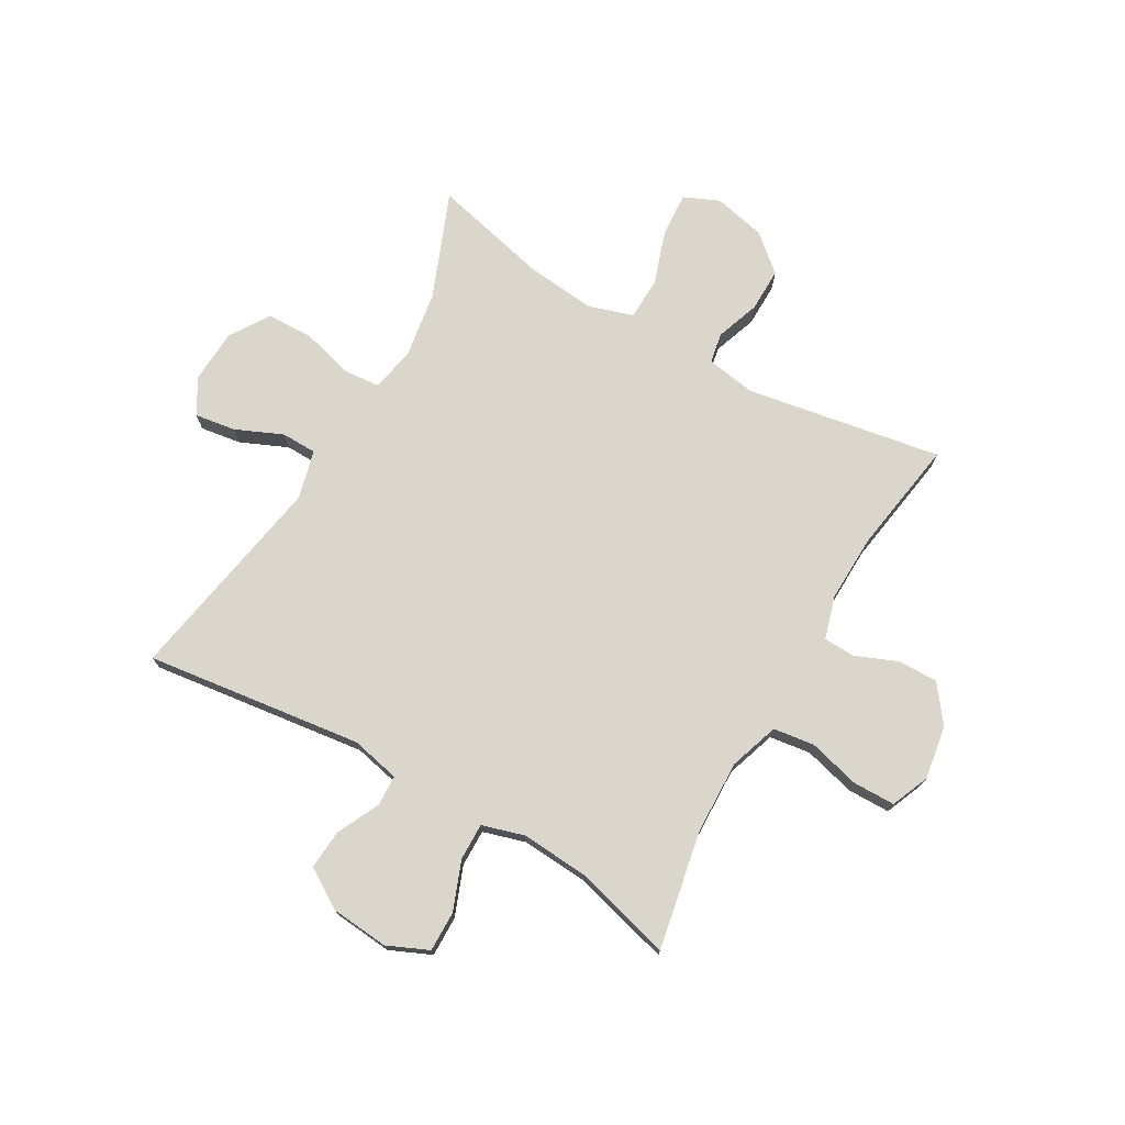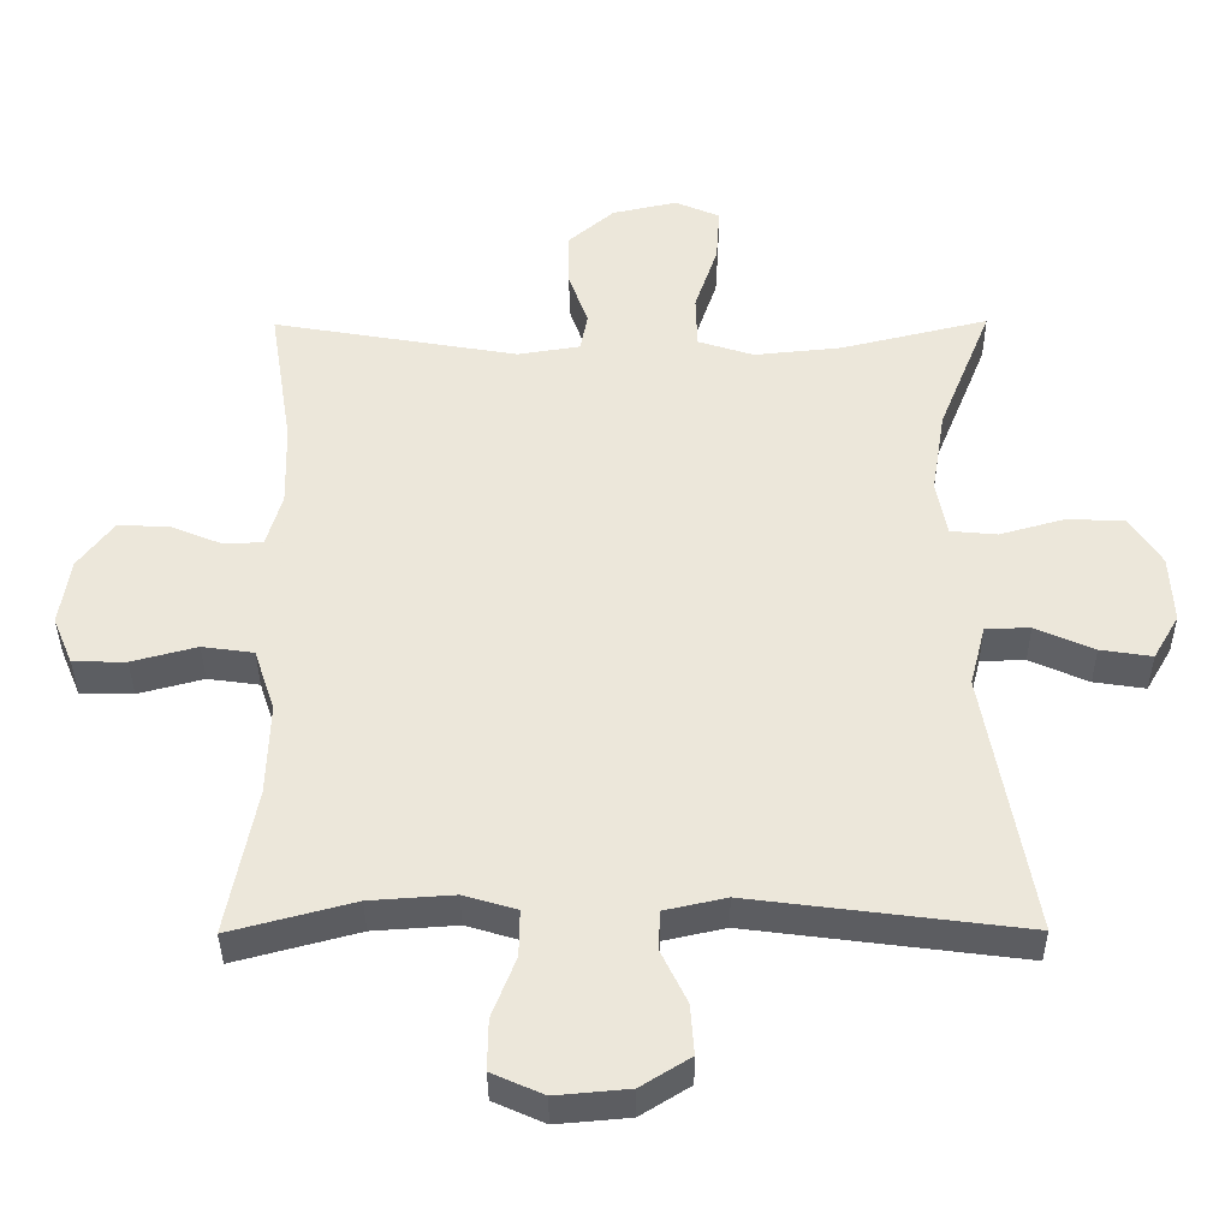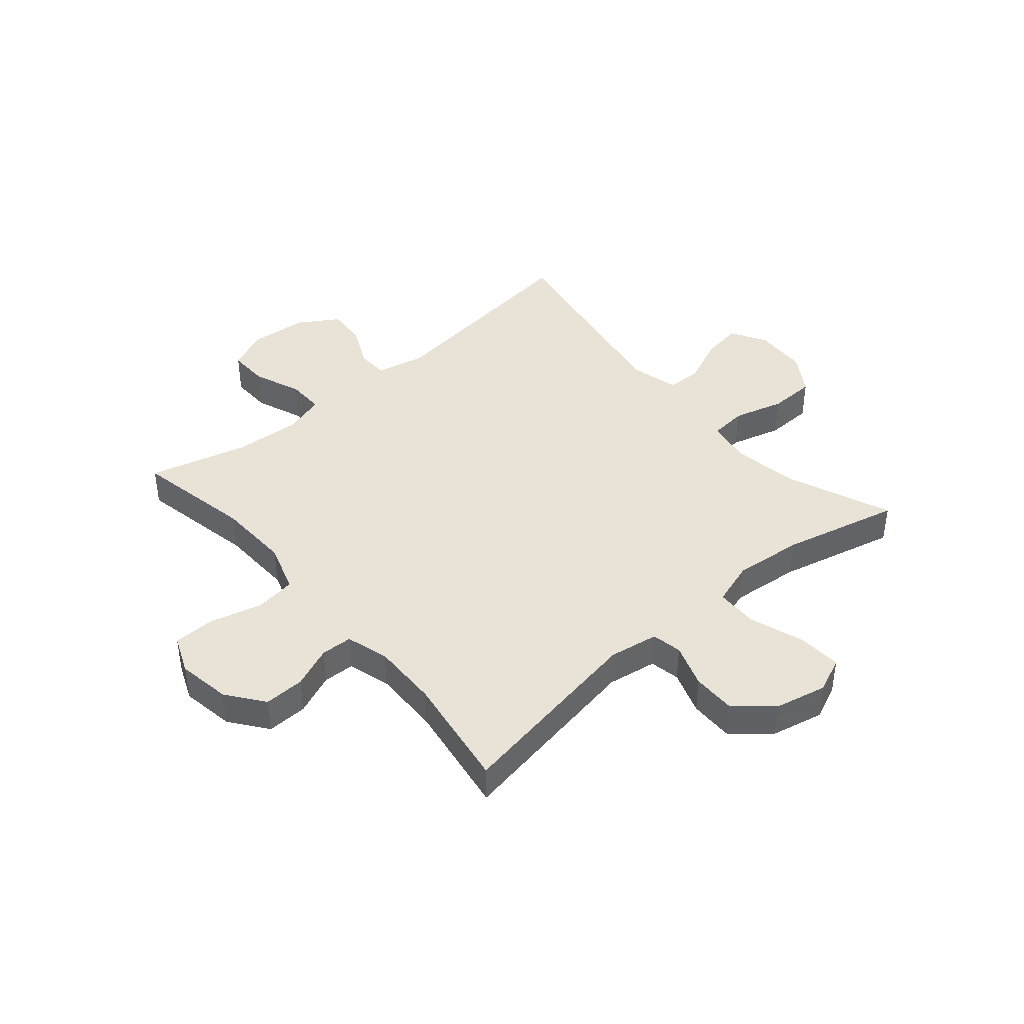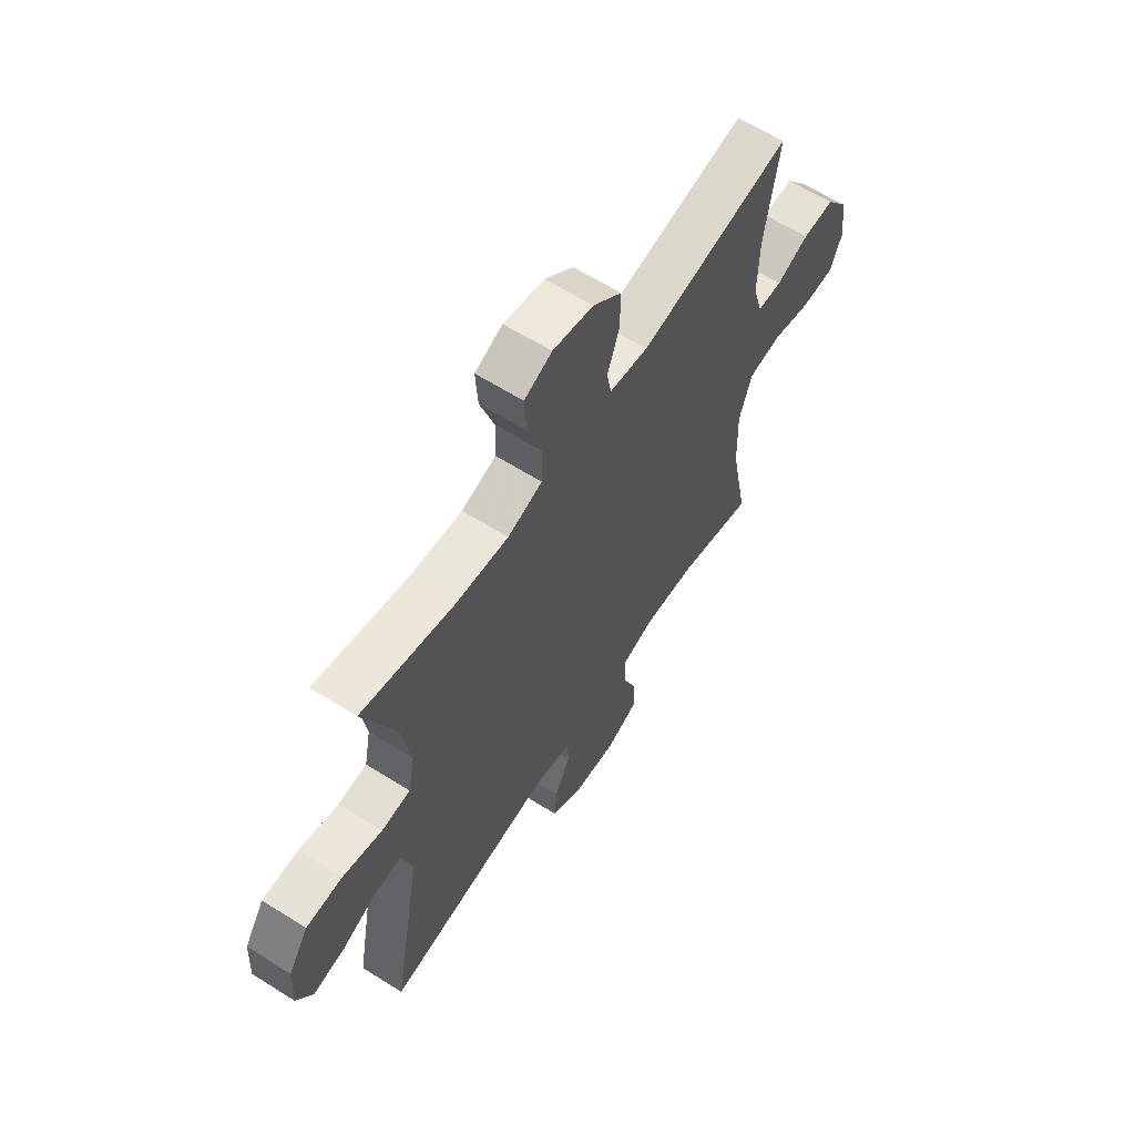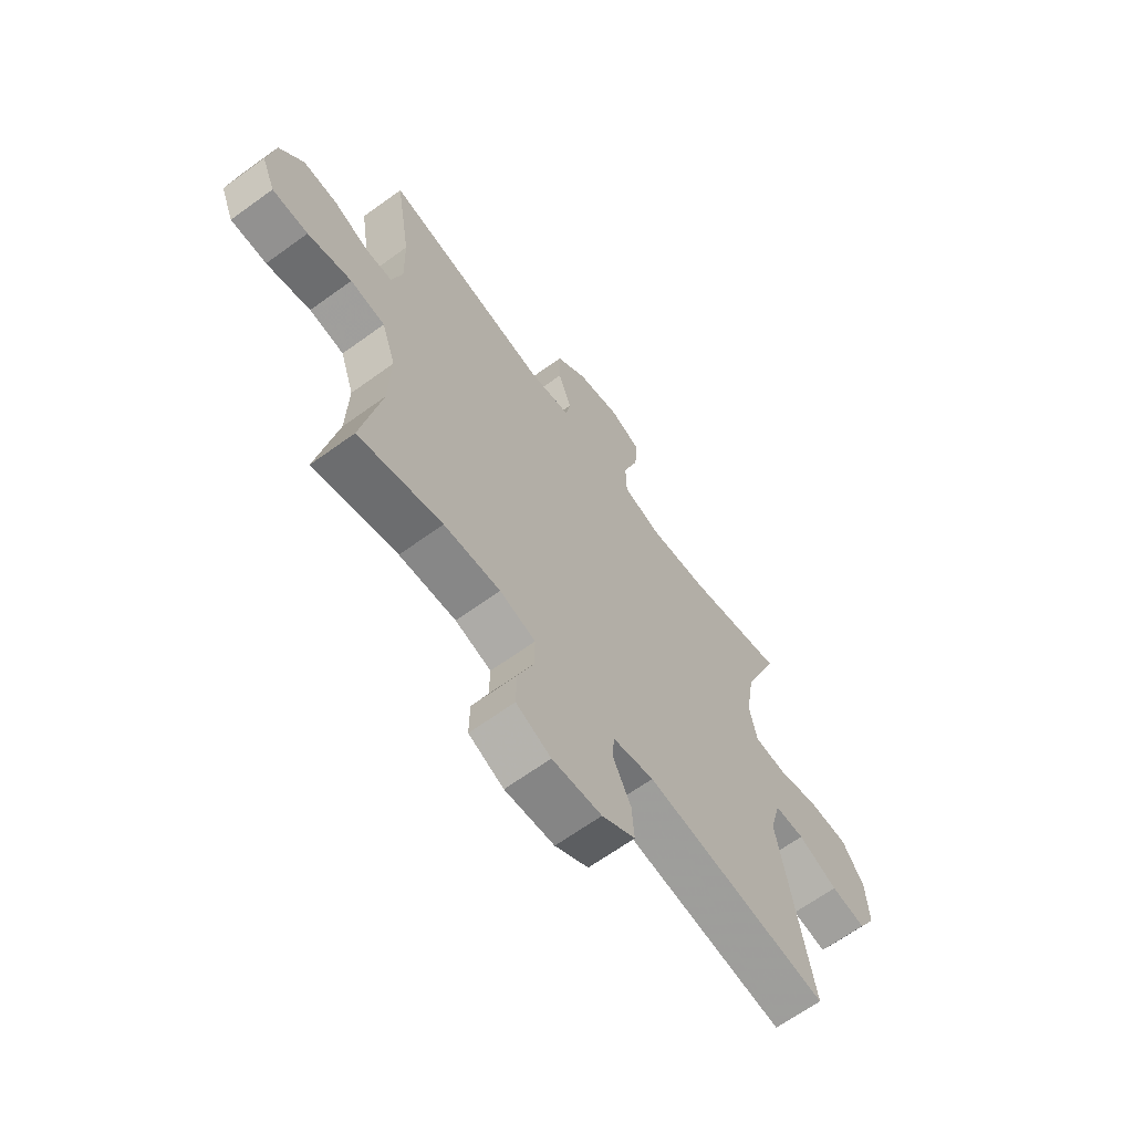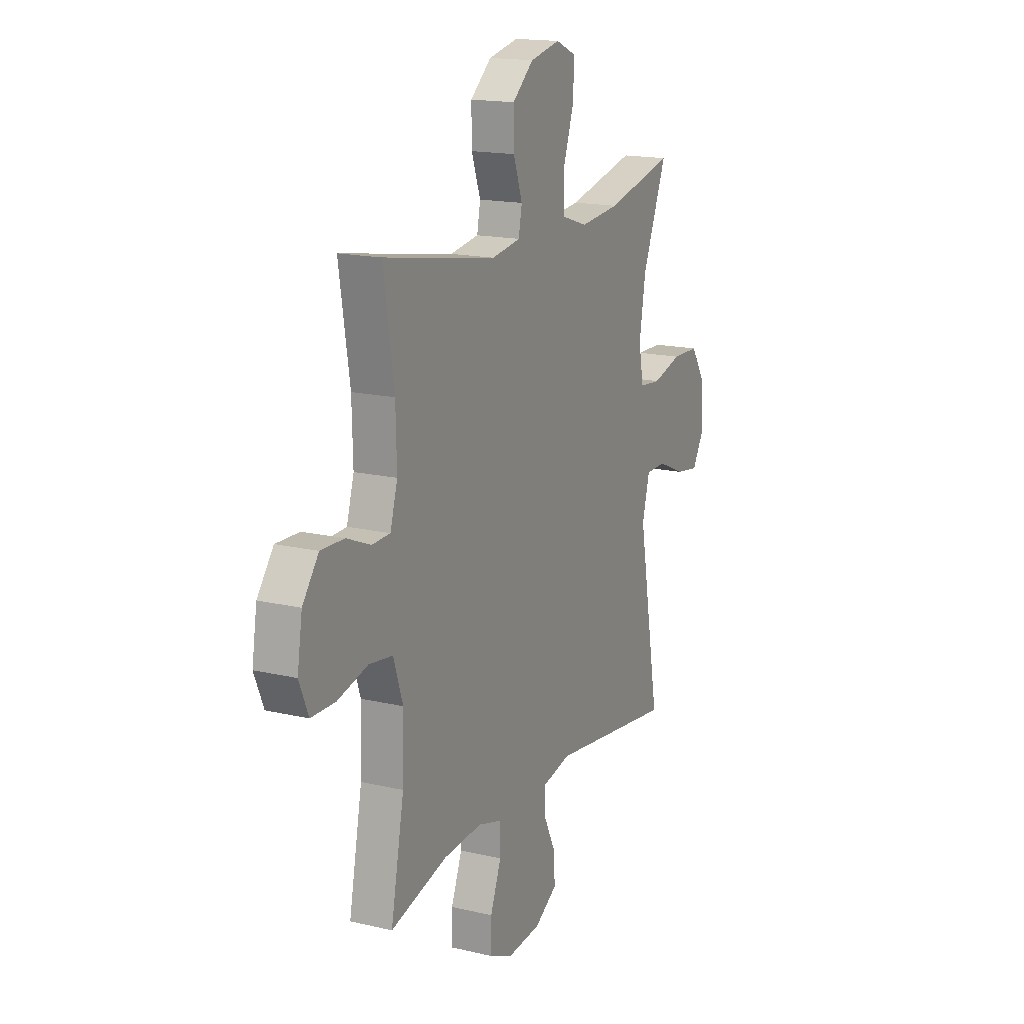
<metadata>
{"format":"obj","ext":"obj","renderer":"f3d","projection":"perspective","resolution":1024,"background":"white","views":[{"elev":74.0,"azim":-150.1,"up":"+Y"},{"elev":-37.6,"azim":0.4,"up":"+Z"},{"elev":41.9,"azim":-40.6,"up":"+Y"},{"elev":62.4,"azim":122.6,"up":"+Z"},{"elev":-65.5,"azim":-53.9,"up":"+Z"},{"elev":16.5,"azim":-64.3,"up":"+Z"}]}
</metadata>
<code>
v -0.5 0.07 0.5
v -0.157 0.07 0.441
v -0.07 0.07 0.455
v -0.06 0.07 0.508
v -0.087 0.07 0.585
v -0.088 0.07 0.662
v -0.024 0.07 0.717
v 0.067 0.07 0.737
v 0.129 0.07 0.71
v 0.124 0.07 0.633
v 0.092 0.07 0.538
v 0.094 0.07 0.463
v 0.172 0.07 0.438
v 0.293 0.07 0.45
v 0.5 0.07 0.5
v 0.426 0.07 0.316
v 0.407 0.07 0.198
v 0.422 0.07 0.12
v 0.487 0.07 0.114
v 0.576 0.07 0.139
v 0.658 0.07 0.137
v 0.703 0.07 0.068
v 0.708 0.07 -0.027
v 0.672 0.07 -0.089
v 0.6 0.07 -0.078
v 0.518 0.07 -0.042
v 0.456 0.07 -0.043
v 0.434 0.07 -0.129
v 0.5 0.07 -0.5
v 0.119 0.07 -0.451
v 0.033 0.07 -0.47
v 0.031 0.07 -0.525
v 0.067 0.07 -0.599
v 0.072 0.07 -0.669
v 0.003 0.07 -0.712
v -0.099 0.07 -0.721
v -0.171 0.07 -0.689
v -0.17 0.07 -0.618
v -0.137 0.07 -0.533
v -0.136 0.07 -0.468
v -0.21 0.07 -0.446
v -0.327 0.07 -0.454
v -0.5 0.07 -0.5
v -0.46 0.07 -0.293
v -0.456 0.07 -0.164
v -0.485 0.07 -0.077
v -0.557 0.07 -0.067
v -0.648 0.07 -0.091
v -0.722 0.07 -0.09
v -0.75 0.07 -0.023
v -0.735 0.07 0.071
v -0.686 0.07 0.136
v -0.615 0.07 0.134
v -0.542 0.07 0.104
v -0.487 0.07 0.106
v -0.465 0.07 0.181
v -0.468 0.07 0.298
v -0.5 0 0.5
v -0.157 0 0.441
v -0.07 0 0.455
v -0.06 0 0.508
v -0.087 0 0.585
v -0.088 0 0.662
v -0.024 0 0.717
v 0.067 0 0.737
v 0.129 0 0.71
v 0.124 0 0.633
v 0.092 0 0.538
v 0.094 0 0.463
v 0.172 0 0.438
v 0.293 0 0.45
v 0.5 0 0.5
v 0.426 0 0.316
v 0.407 0 0.198
v 0.422 0 0.12
v 0.487 0 0.114
v 0.576 0 0.139
v 0.658 0 0.137
v 0.703 0 0.068
v 0.708 0 -0.027
v 0.672 0 -0.089
v 0.6 0 -0.078
v 0.518 0 -0.042
v 0.456 0 -0.043
v 0.434 0 -0.129
v 0.5 0 -0.5
v 0.119 0 -0.451
v 0.033 0 -0.47
v 0.031 0 -0.525
v 0.067 0 -0.599
v 0.072 0 -0.669
v 0.003 0 -0.712
v -0.099 0 -0.721
v -0.171 0 -0.689
v -0.17 0 -0.618
v -0.137 0 -0.533
v -0.136 0 -0.468
v -0.21 0 -0.446
v -0.327 0 -0.454
v -0.5 0 -0.5
v -0.46 0 -0.293
v -0.456 0 -0.164
v -0.485 0 -0.077
v -0.557 0 -0.067
v -0.648 0 -0.091
v -0.722 0 -0.09
v -0.75 0 -0.023
v -0.735 0 0.071
v -0.686 0 0.136
v -0.615 0 0.134
v -0.542 0 0.104
v -0.487 0 0.106
v -0.465 0 0.181
v -0.468 0 0.298
f 52 53 54
f 51 52 54
f 50 51 54
f 49 50 54
f 48 49 54
f 47 48 54
f 46 47 54 55
f 45 46 55 56
f 42 43 44
f 41 42 44 45
f 45 56 57
f 41 45 57
f 40 41 57
f 37 38 39
f 36 37 39
f 35 36 39
f 34 35 39
f 33 34 39
f 32 33 39
f 31 32 39 40
f 28 29 30
f 57 1 2
f 40 57 2
f 31 40 2
f 30 31 2
f 28 30 2
f 27 28 2
f 24 25 26
f 23 24 26
f 22 23 26
f 21 22 26
f 20 21 26
f 19 20 26
f 14 15 16
f 13 14 16 17
f 12 13 17 18
f 9 10 11
f 8 9 11
f 7 8 11
f 6 7 11
f 5 6 11
f 4 5 11
f 3 4 11 12
f 2 3 12 18
f 18 19 26 27
f 2 18 27
f 111 110 109
f 111 109 108
f 111 108 107
f 111 107 106
f 111 106 105
f 111 105 104
f 112 111 104 103
f 113 112 103 102
f 101 100 99
f 102 101 99 98
f 114 113 102
f 114 102 98
f 114 98 97
f 96 95 94
f 96 94 93
f 96 93 92
f 96 92 91
f 96 91 90
f 96 90 89
f 97 96 89 88
f 87 86 85
f 59 58 114
f 59 114 97
f 59 97 88
f 59 88 87
f 59 87 85
f 59 85 84
f 83 82 81
f 83 81 80
f 83 80 79
f 83 79 78
f 83 78 77
f 83 77 76
f 73 72 71
f 74 73 71 70
f 75 74 70 69
f 68 67 66
f 68 66 65
f 68 65 64
f 68 64 63
f 68 63 62
f 68 62 61
f 69 68 61 60
f 75 69 60 59
f 84 83 76 75
f 84 75 59
f 1 58 59 2
f 2 59 60 3
f 3 60 61 4
f 4 61 62 5
f 5 62 63 6
f 6 63 64 7
f 7 64 65 8
f 8 65 66 9
f 9 66 67 10
f 10 67 68 11
f 11 68 69 12
f 12 69 70 13
f 13 70 71 14
f 14 71 72 15
f 15 72 73 16
f 16 73 74 17
f 17 74 75 18
f 18 75 76 19
f 19 76 77 20
f 20 77 78 21
f 21 78 79 22
f 22 79 80 23
f 23 80 81 24
f 24 81 82 25
f 25 82 83 26
f 26 83 84 27
f 27 84 85 28
f 28 85 86 29
f 29 86 87 30
f 30 87 88 31
f 31 88 89 32
f 32 89 90 33
f 33 90 91 34
f 34 91 92 35
f 35 92 93 36
f 36 93 94 37
f 37 94 95 38
f 38 95 96 39
f 39 96 97 40
f 40 97 98 41
f 41 98 99 42
f 42 99 100 43
f 43 100 101 44
f 44 101 102 45
f 45 102 103 46
f 46 103 104 47
f 47 104 105 48
f 48 105 106 49
f 49 106 107 50
f 50 107 108 51
f 51 108 109 52
f 52 109 110 53
f 53 110 111 54
f 54 111 112 55
f 55 112 113 56
f 56 113 114 57
f 57 114 58 1

</code>
